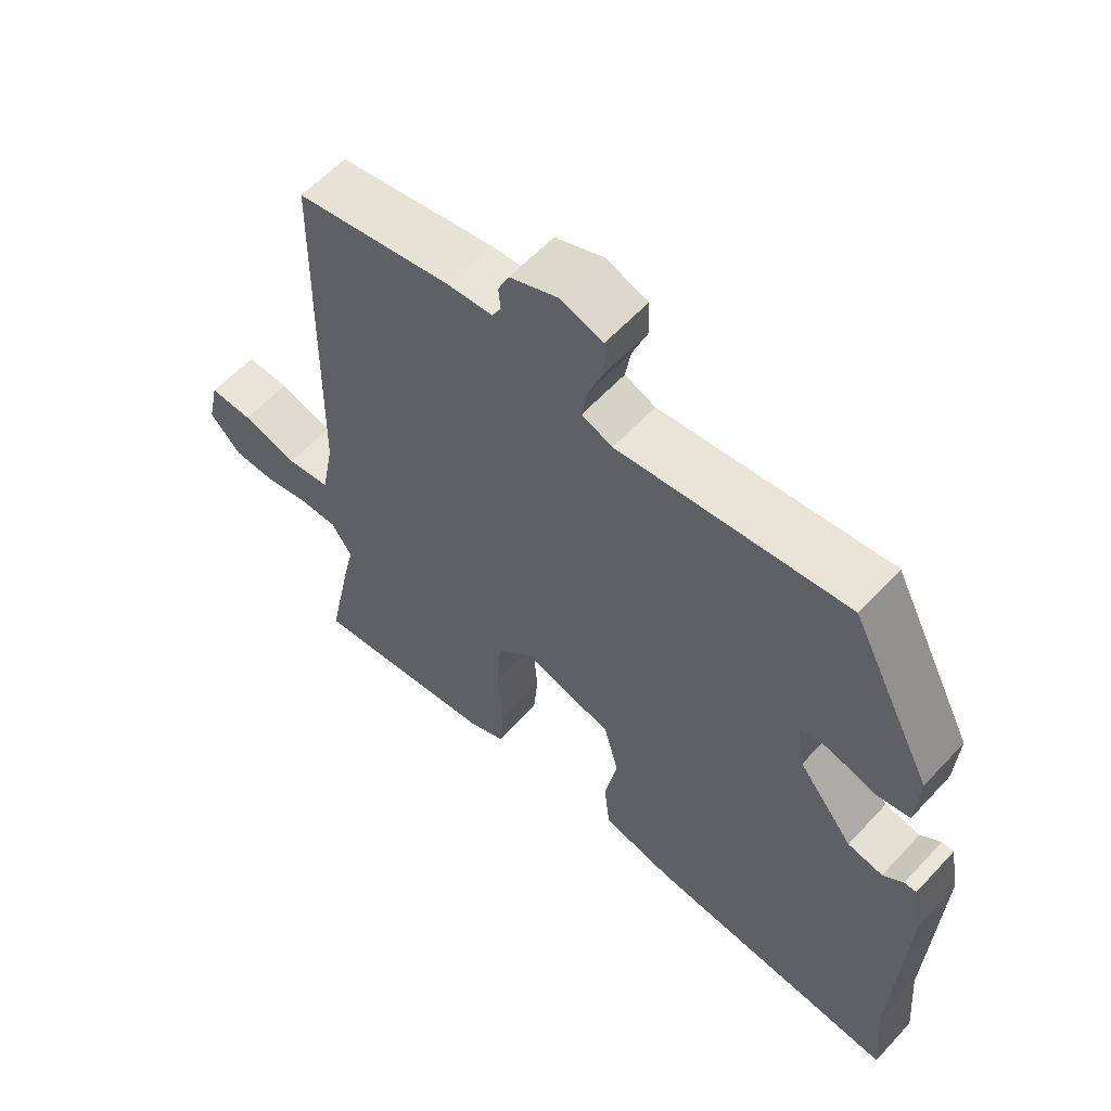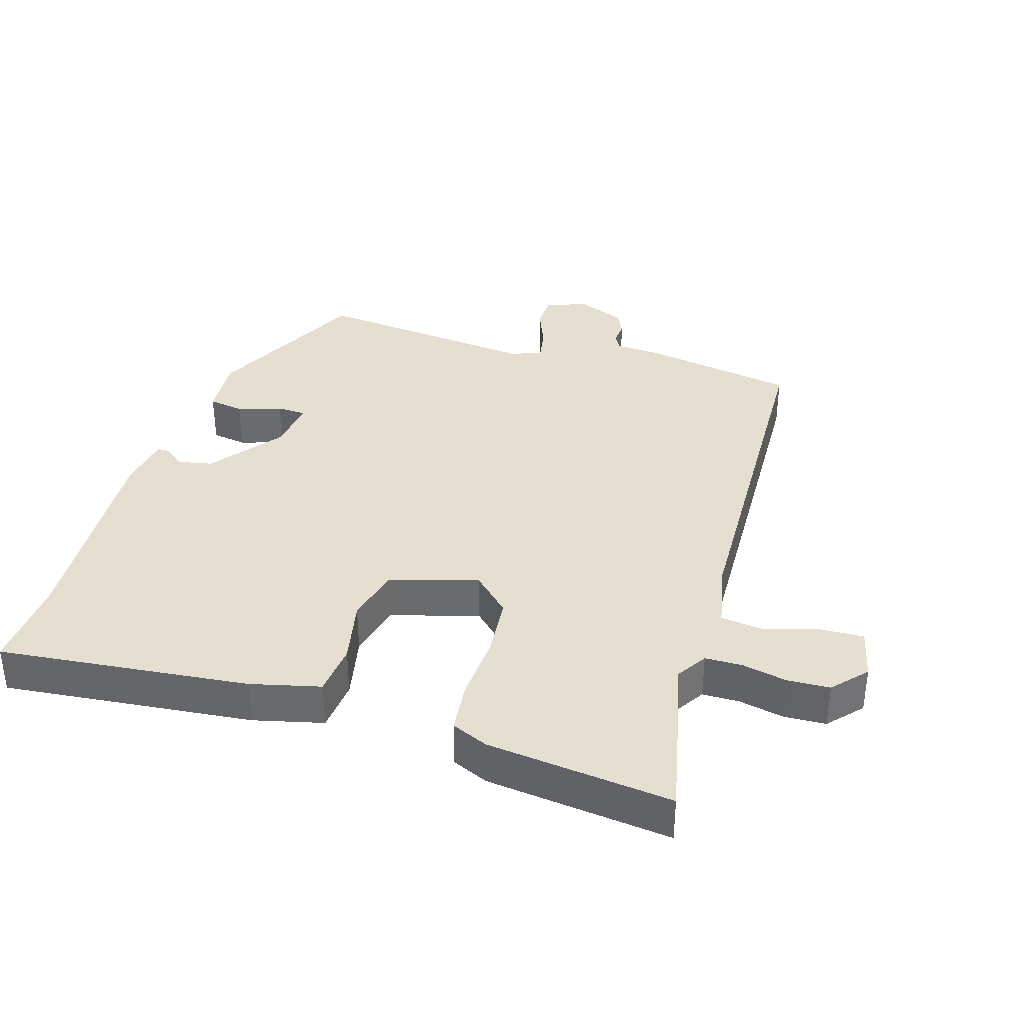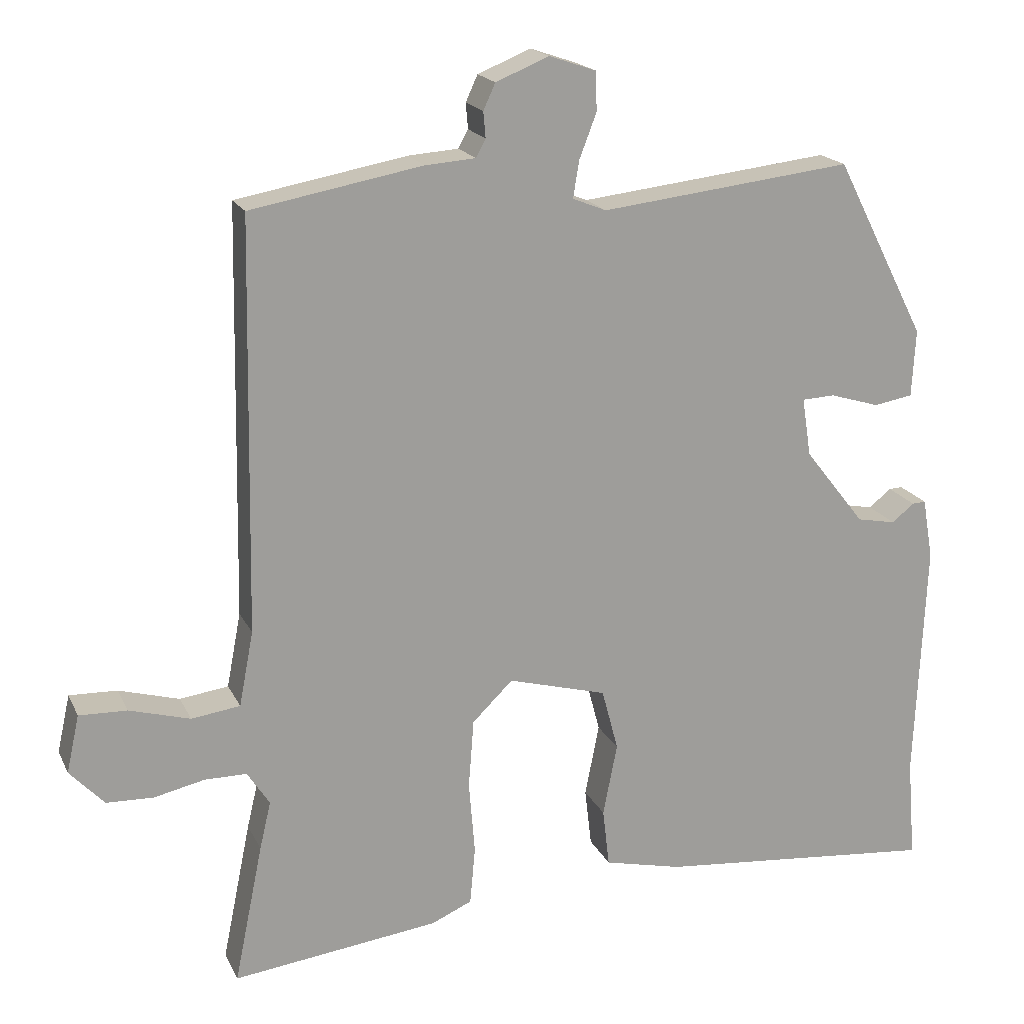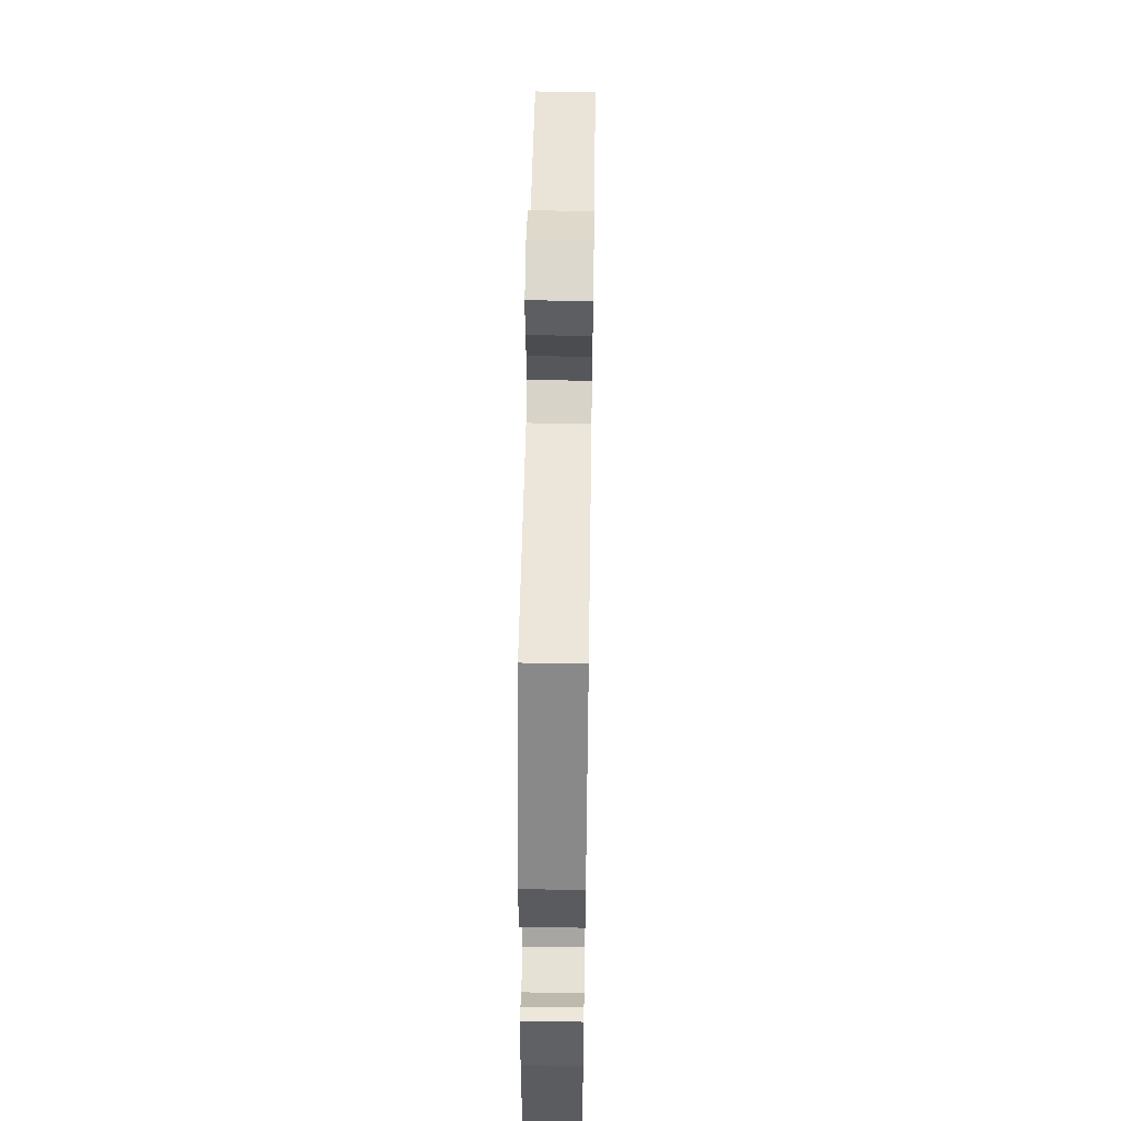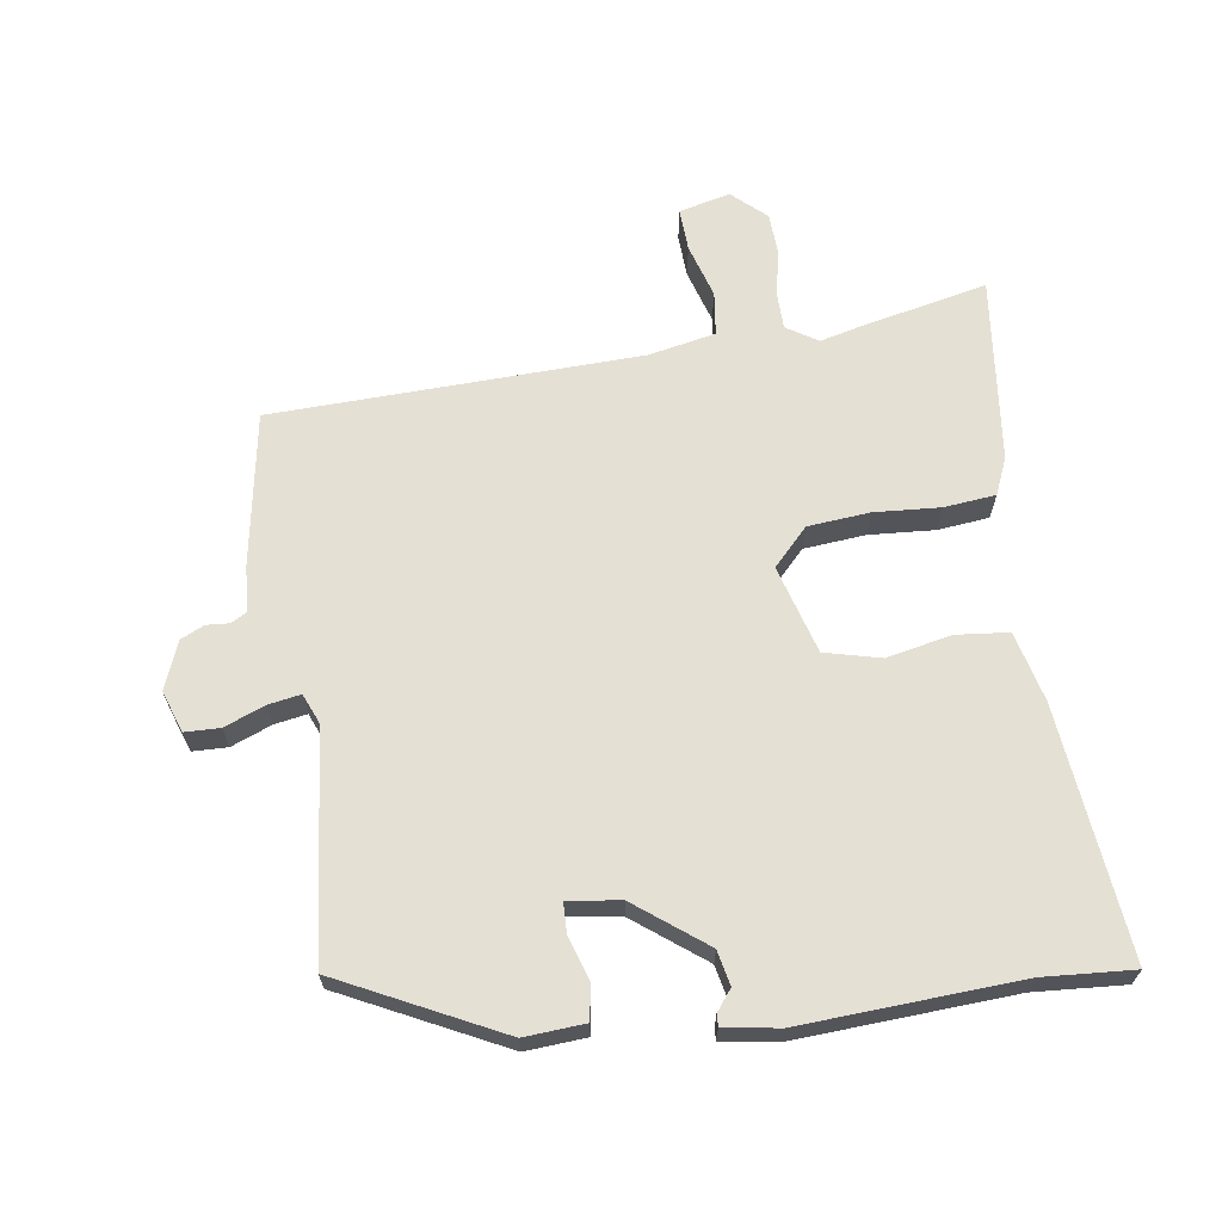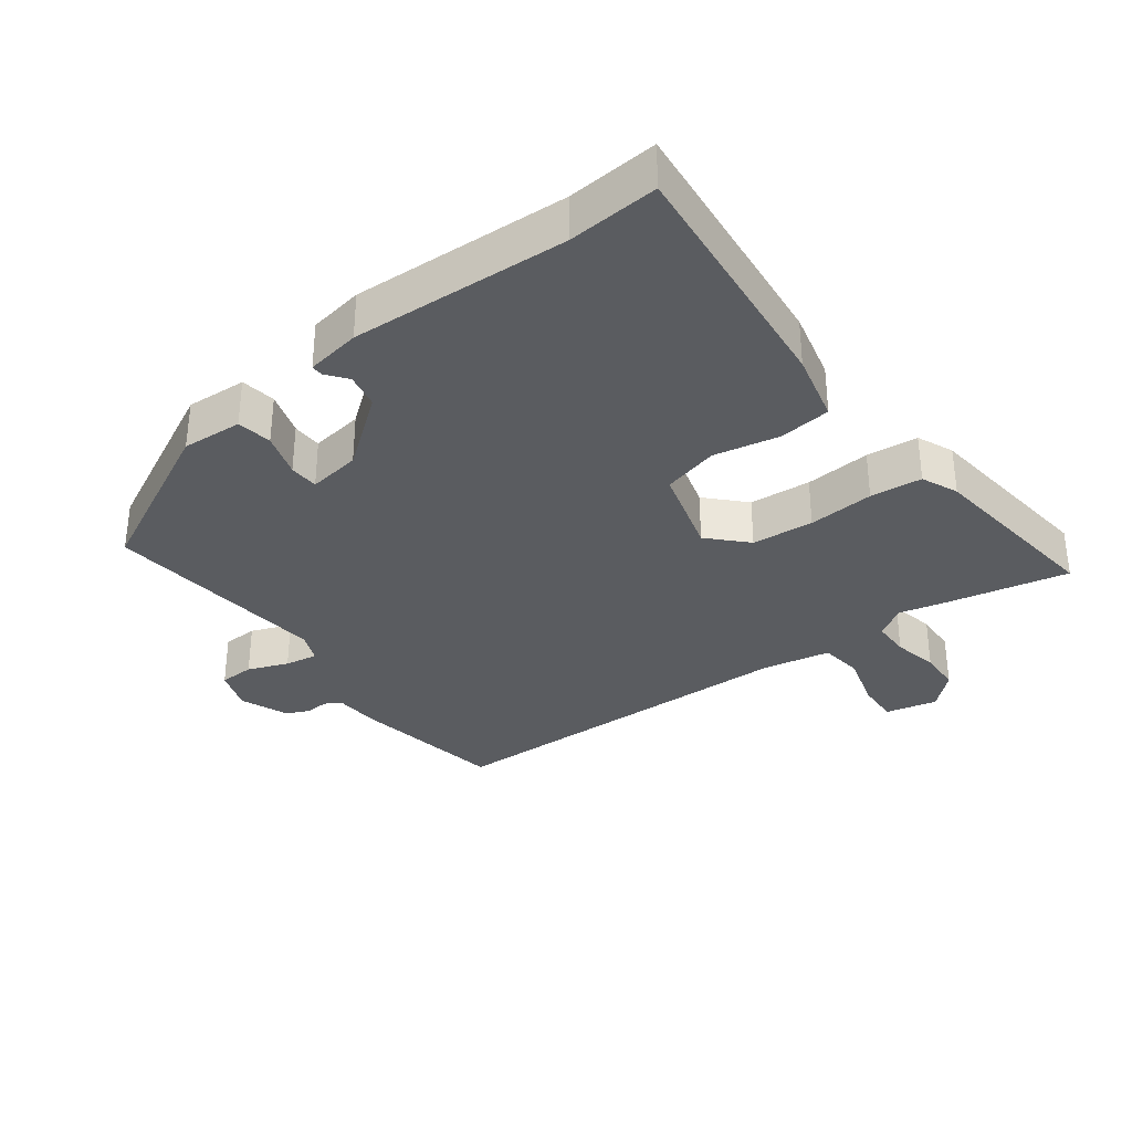
<metadata>
{"format":"obj","ext":"obj","renderer":"f3d","projection":"perspective","resolution":1024,"background":"white","views":[{"elev":59.5,"azim":42.4,"up":"+Z"},{"elev":36.7,"azim":-163.9,"up":"+Y"},{"elev":18.5,"azim":-19.2,"up":"+Z"},{"elev":53.8,"azim":90.9,"up":"+Z"},{"elev":65.7,"azim":80.9,"up":"+Y"},{"elev":-33.8,"azim":126.3,"up":"+Y"}]}
</metadata>
<code>
v 0.491 0.07 -0.387
v 0.502 0.07 -0.522
v 0.128 0.07 -0.488
v 0.024 0.07 -0.464
v 0.015 0.07 -0.386
v 0.034 0.07 -0.289
v 0.012 0.07 -0.206
v -0.12 0.07 -0.17
v -0.174 0.07 -0.223
v -0.181 0.07 -0.315
v -0.173 0.07 -0.413
v -0.18 0.07 -0.49
v -0.234 0.07 -0.514
v -0.51 0.07 -0.549
v -0.472 0.07 -0.362
v -0.457 0.07 -0.298
v -0.487 0.07 -0.252
v -0.543 0.07 -0.252
v -0.61 0.07 -0.267
v -0.673 0.07 -0.265
v -0.719 0.07 -0.216
v -0.702 0.07 -0.139
v -0.638 0.07 -0.141
v -0.557 0.07 -0.164
v -0.492 0.07 -0.155
v -0.473 0.07 -0.055
v -0.463 0.07 0.493
v -0.234 0.07 0.535
v -0.167 0.07 0.54
v -0.154 0.07 0.564
v -0.157 0.07 0.598
v -0.141 0.07 0.633
v -0.07 0.07 0.662
v -0.008 0.07 0.641
v -0.006 0.07 0.589
v -0.029 0.07 0.529
v -0.037 0.07 0.48
v 0.008 0.07 0.462
v 0.344 0.07 0.501
v 0.465 0.07 0.264
v 0.46 0.07 0.174
v 0.408 0.07 0.165
v 0.342 0.07 0.185
v 0.298 0.07 0.183
v 0.31 0.07 0.105
v 0.391 0.07 0.002
v 0.443 0.07 -0.008
v 0.473 0.07 0.016
v 0.491 0.07 0.017
v 0.505 0.07 -0.064
v 0.491 0 -0.387
v 0.502 0 -0.522
v 0.128 0 -0.488
v 0.024 0 -0.464
v 0.015 0 -0.386
v 0.034 0 -0.289
v 0.012 0 -0.206
v -0.12 0 -0.17
v -0.174 0 -0.223
v -0.181 0 -0.315
v -0.173 0 -0.413
v -0.18 0 -0.49
v -0.234 0 -0.514
v -0.51 0 -0.549
v -0.472 0 -0.362
v -0.457 0 -0.298
v -0.487 0 -0.252
v -0.543 0 -0.252
v -0.61 0 -0.267
v -0.673 0 -0.265
v -0.719 0 -0.216
v -0.702 0 -0.139
v -0.638 0 -0.141
v -0.557 0 -0.164
v -0.492 0 -0.155
v -0.473 0 -0.055
v -0.463 0 0.493
v -0.234 0 0.535
v -0.167 0 0.54
v -0.154 0 0.564
v -0.157 0 0.598
v -0.141 0 0.633
v -0.07 0 0.662
v -0.008 0 0.641
v -0.006 0 0.589
v -0.029 0 0.529
v -0.037 0 0.48
v 0.008 0 0.462
v 0.344 0 0.501
v 0.465 0 0.264
v 0.46 0 0.174
v 0.408 0 0.165
v 0.342 0 0.185
v 0.298 0 0.183
v 0.31 0 0.105
v 0.391 0 0.002
v 0.443 0 -0.008
v 0.473 0 0.016
v 0.491 0 0.017
v 0.505 0 -0.064
f 49 50 1
f 48 49 1
f 47 48 1
f 4 5 6
f 3 4 6
f 2 3 6
f 1 2 6
f 47 1 6
f 46 47 6
f 45 46 6 7
f 44 45 7 8
f 41 42 43
f 40 41 43
f 39 40 43
f 38 39 43
f 37 38 43 44
f 34 35 36
f 33 34 36
f 32 33 36
f 31 32 36
f 30 31 36
f 29 30 36 37
f 37 44 8
f 29 37 8
f 28 29 8
f 27 28 8
f 26 27 8
f 22 23 24
f 21 22 24
f 20 21 24
f 19 20 24
f 18 19 24
f 17 18 24 25
f 26 8 9
f 25 26 9
f 17 25 9
f 16 17 9
f 14 15 16
f 13 14 16
f 12 13 16
f 11 12 16
f 10 11 16
f 9 10 16
f 51 100 99
f 51 99 98
f 51 98 97
f 56 55 54
f 56 54 53
f 56 53 52
f 56 52 51
f 56 51 97
f 56 97 96
f 57 56 96 95
f 58 57 95 94
f 93 92 91
f 93 91 90
f 93 90 89
f 93 89 88
f 94 93 88 87
f 86 85 84
f 86 84 83
f 86 83 82
f 86 82 81
f 86 81 80
f 87 86 80 79
f 58 94 87
f 58 87 79
f 58 79 78
f 58 78 77
f 58 77 76
f 74 73 72
f 74 72 71
f 74 71 70
f 74 70 69
f 74 69 68
f 75 74 68 67
f 59 58 76
f 59 76 75
f 59 75 67
f 59 67 66
f 66 65 64
f 66 64 63
f 66 63 62
f 66 62 61
f 66 61 60
f 66 60 59
f 1 51 52 2
f 2 52 53 3
f 3 53 54 4
f 4 54 55 5
f 5 55 56 6
f 6 56 57 7
f 7 57 58 8
f 8 58 59 9
f 9 59 60 10
f 10 60 61 11
f 11 61 62 12
f 12 62 63 13
f 13 63 64 14
f 14 64 65 15
f 15 65 66 16
f 16 66 67 17
f 17 67 68 18
f 18 68 69 19
f 19 69 70 20
f 20 70 71 21
f 21 71 72 22
f 22 72 73 23
f 23 73 74 24
f 24 74 75 25
f 25 75 76 26
f 26 76 77 27
f 27 77 78 28
f 28 78 79 29
f 29 79 80 30
f 30 80 81 31
f 31 81 82 32
f 32 82 83 33
f 33 83 84 34
f 34 84 85 35
f 35 85 86 36
f 36 86 87 37
f 37 87 88 38
f 38 88 89 39
f 39 89 90 40
f 40 90 91 41
f 41 91 92 42
f 42 92 93 43
f 43 93 94 44
f 44 94 95 45
f 45 95 96 46
f 46 96 97 47
f 47 97 98 48
f 48 98 99 49
f 49 99 100 50
f 50 100 51 1

</code>
